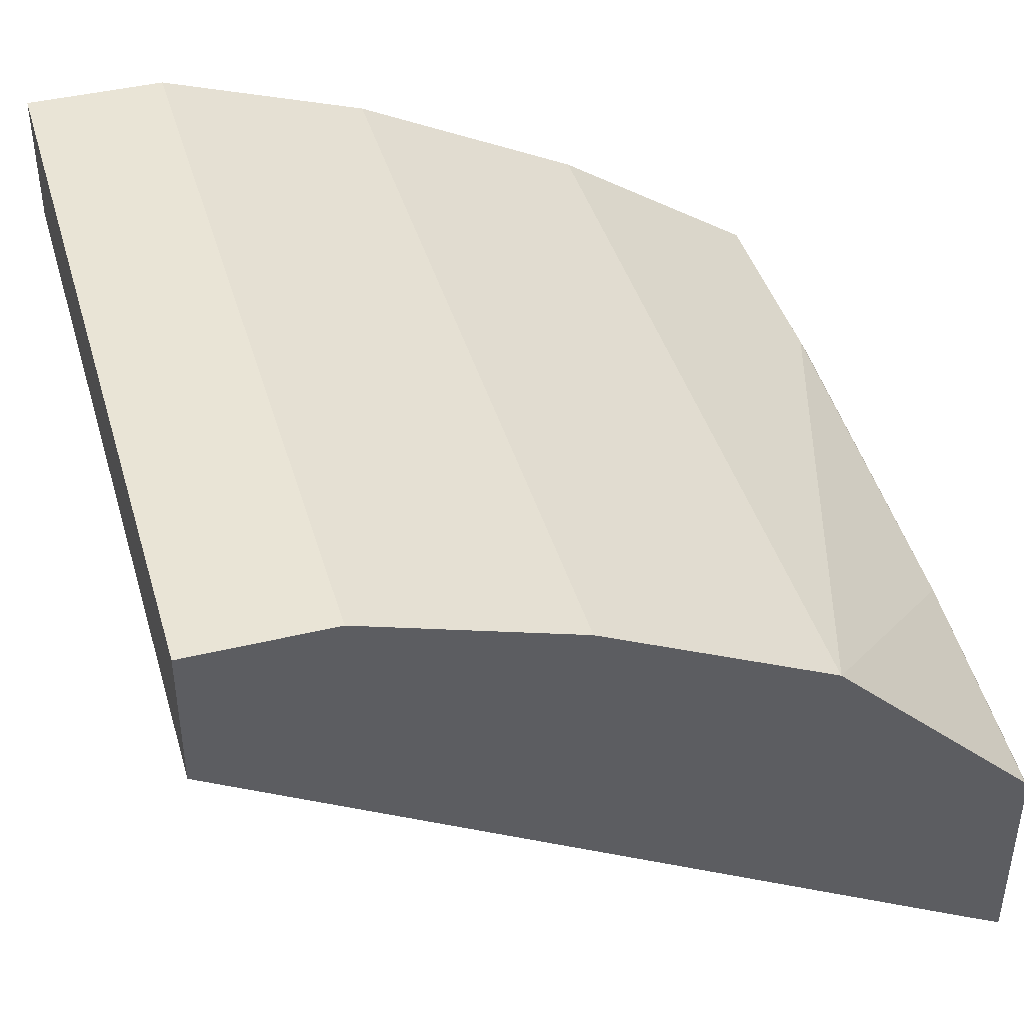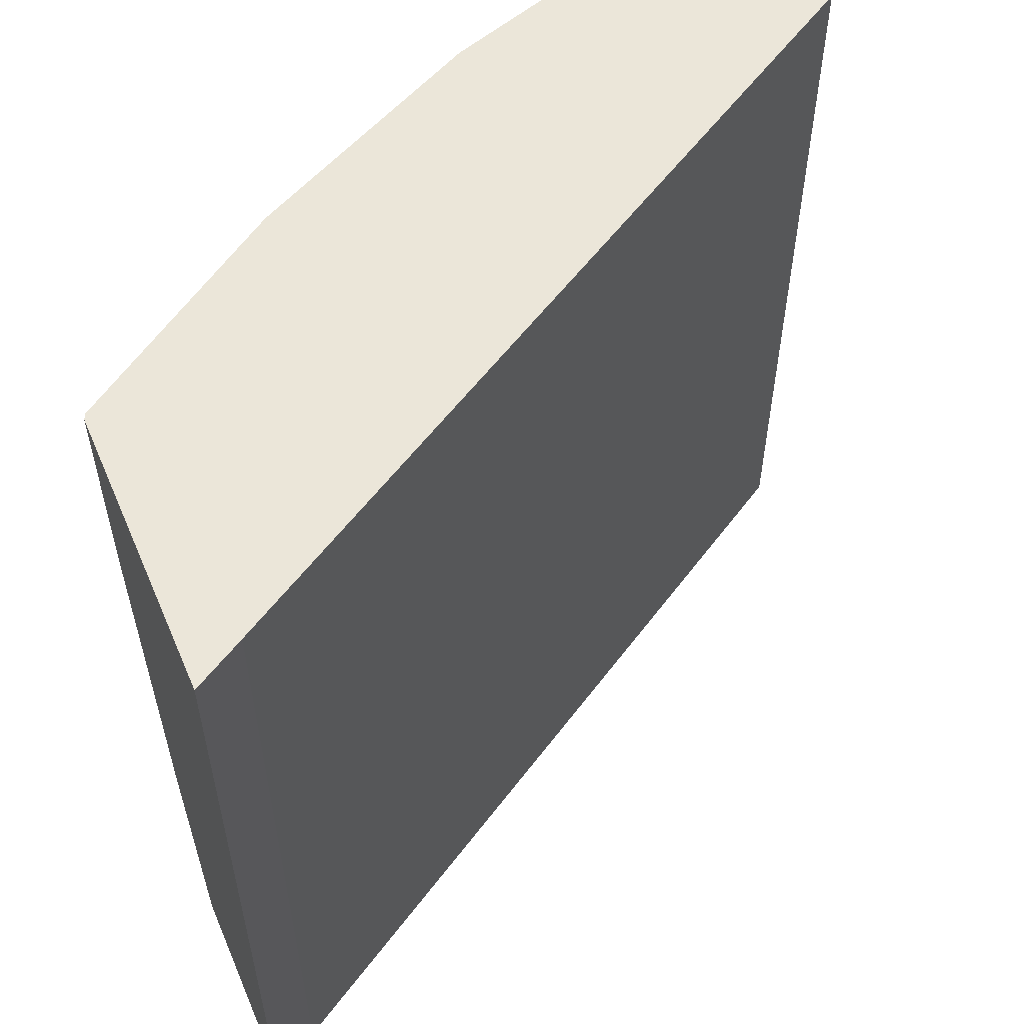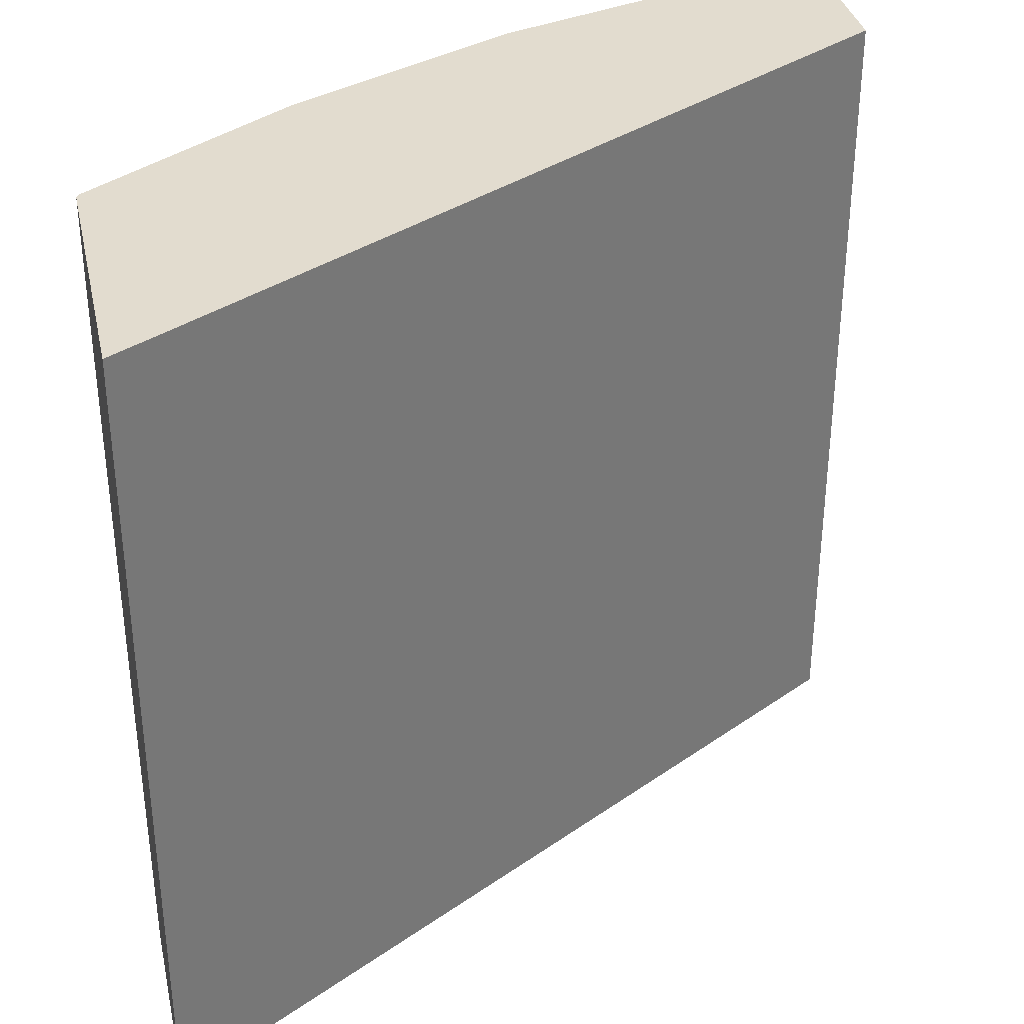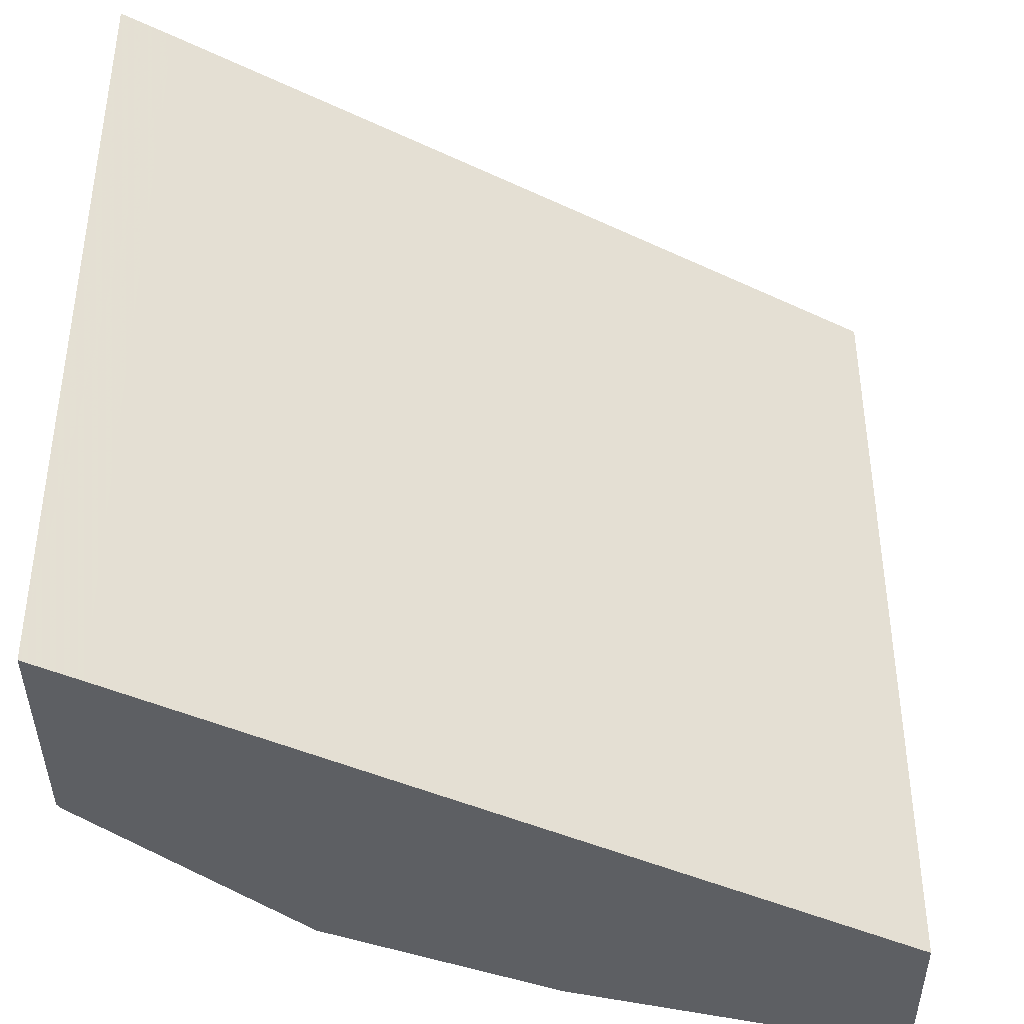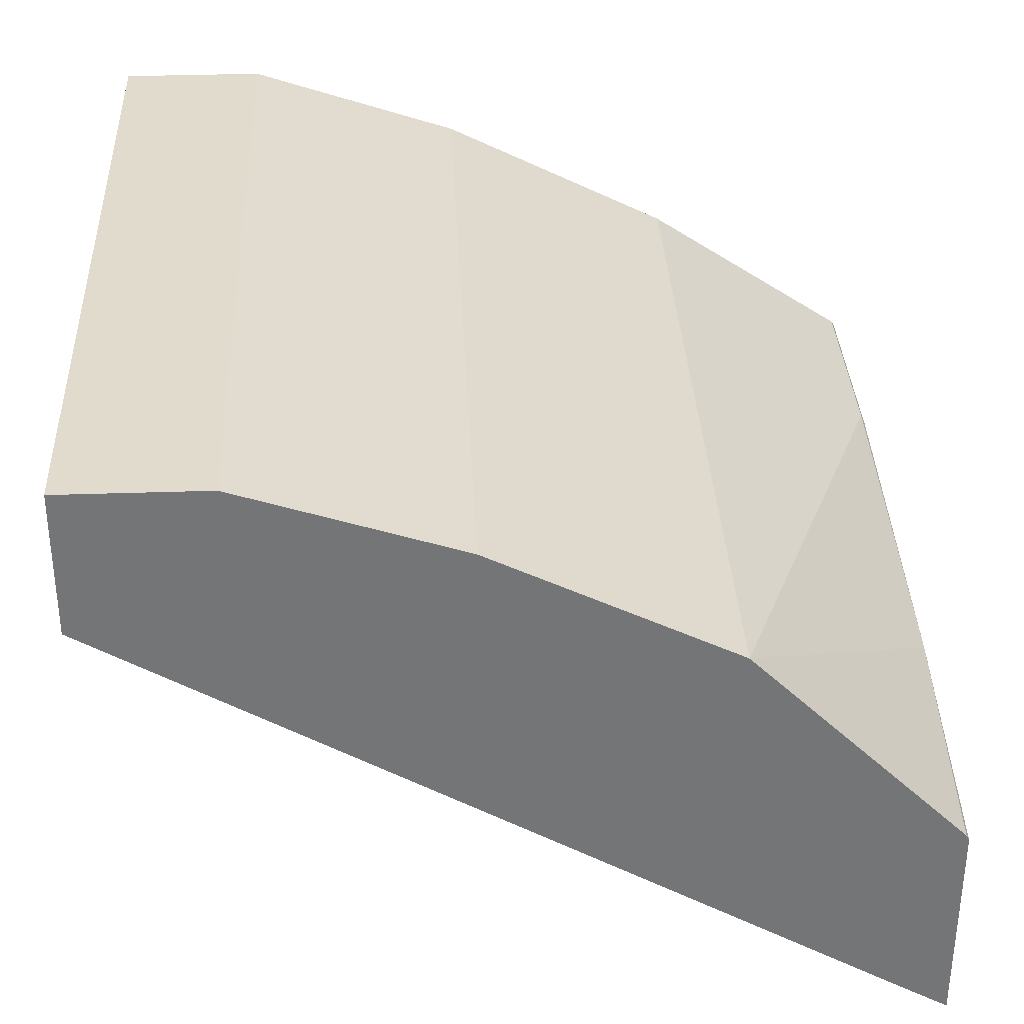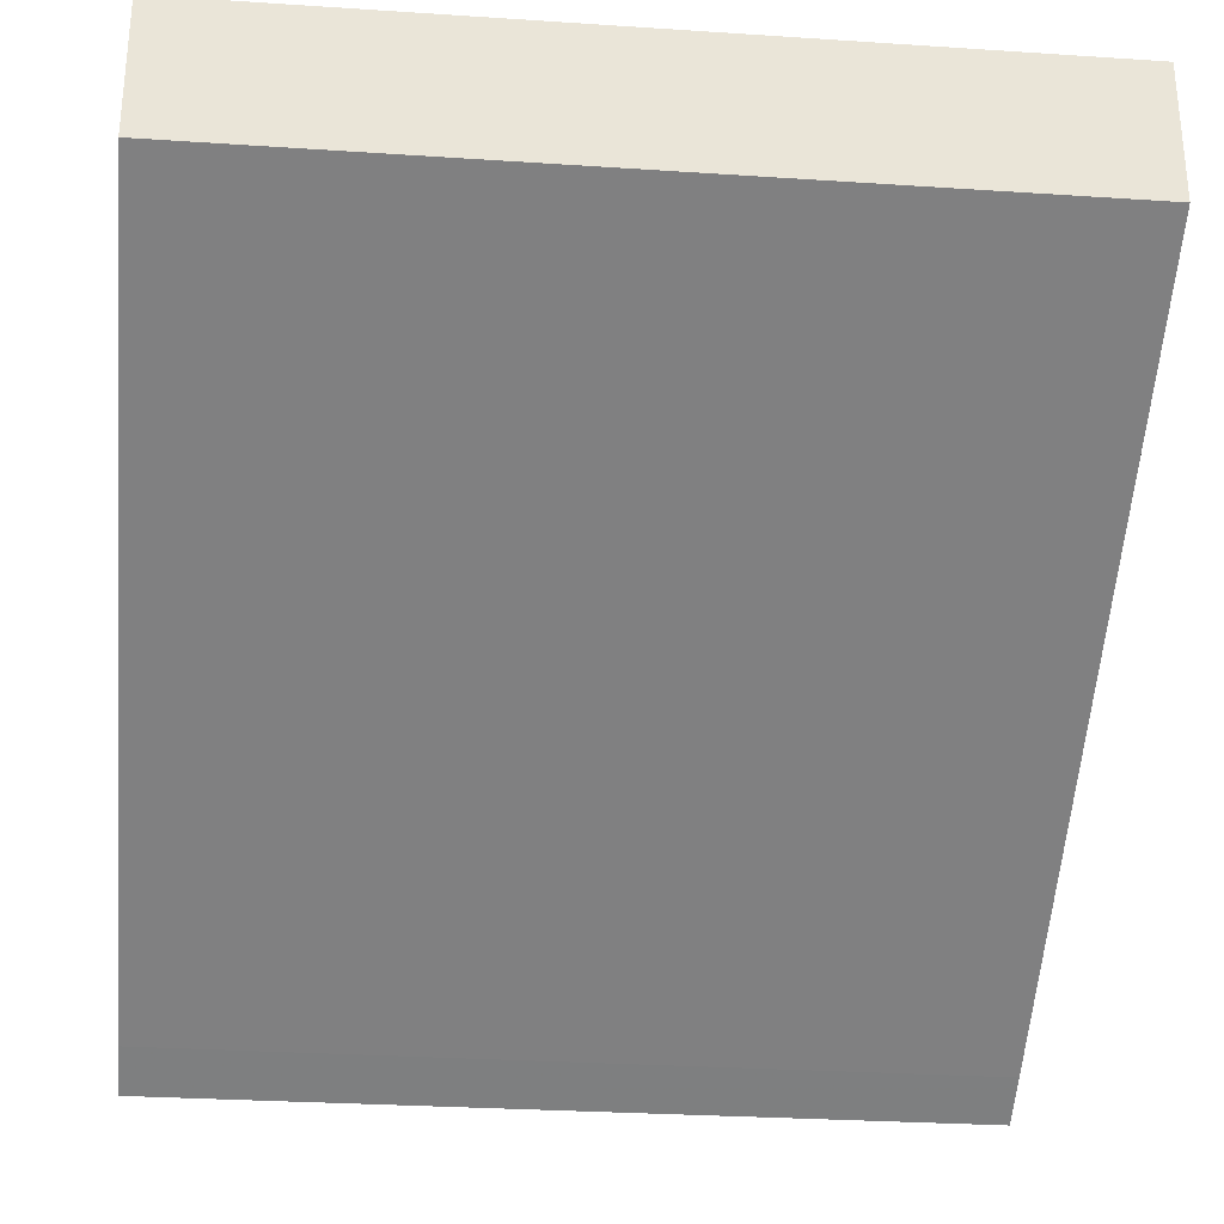
<metadata>
{"format":"obj","ext":"obj","renderer":"f3d","projection":"perspective","resolution":1024,"background":"white","views":[{"elev":42.5,"azim":163.9,"up":"+Y"},{"elev":56.6,"azim":-23.1,"up":"+Z"},{"elev":34.7,"azim":-12.4,"up":"+Z"},{"elev":-40.2,"azim":0.5,"up":"+Z"},{"elev":33.9,"azim":177.3,"up":"+Y"},{"elev":-29.2,"azim":84.4,"up":"+Y"}]}
</metadata>
<code>
v -0.09515 0.6333 0.5382
v -0.1583 0.6333 0.5382
v -0.09515 0.5699 0.5382
v -0.09515 0.6333 0.1647
v -0.2533 0.6016 0.5382
v -0.1583 0.6333 0.1647
v -0.4327 0.3694 0.5382
v -0.09515 0.5699 0.3165
v -0.09515 0.5699 0.1647
v -0.3378 0.5593 0.5382
v -0.2533 0.6016 0.1647
v -0.3546 0.551 0.1647
v -0.4551 0.3563 0.5382
v -0.4327 0.3694 0.1647
v -0.3588 0.5488 0.5382
v -0.3588 0.5488 0.1647
v -0.4551 0.483 0.5382
v -0.4551 0.3563 0.1647
v -0.4538 0.4855 0.5382
v -0.4222 0.4855 0.1647
v -0.4551 0.4691 0.2732
v -0.4538 0.4855 0.4433
v -0.4539 0.4854 0.5382
v -0.4551 0.483 0.4394
v -0.4551 0.4513 0.1647
v -0.4538 0.4539 0.1647
f 12 16 15
f 10 12 15
f 7 14 9
f 21 26 25
f 7 13 18
f 5 12 10
f 13 17 24
f 5 11 12
f 7 18 14
f 13 24 21
f 17 23 22
f 13 25 18
f 15 16 19
f 16 20 21
f 16 21 22
f 16 22 19
f 17 22 24
f 19 22 23
f 20 26 21
f 21 24 22
f 4 11 6
f 13 21 25
f 4 12 11
f 7 9 8
f 4 20 16
f 4 16 12
f 1 2 5
f 1 5 10
f 1 15 19
f 1 19 23
f 1 23 17
f 1 17 13
f 1 13 7
f 1 7 3
f 1 3 8
f 1 8 9
f 1 10 15
f 1 4 6
f 1 9 4
f 4 18 25
f 4 14 18
f 4 9 14
f 4 25 26
f 2 11 5
f 2 6 11
f 1 6 2
f 3 7 8
f 4 26 20

</code>
